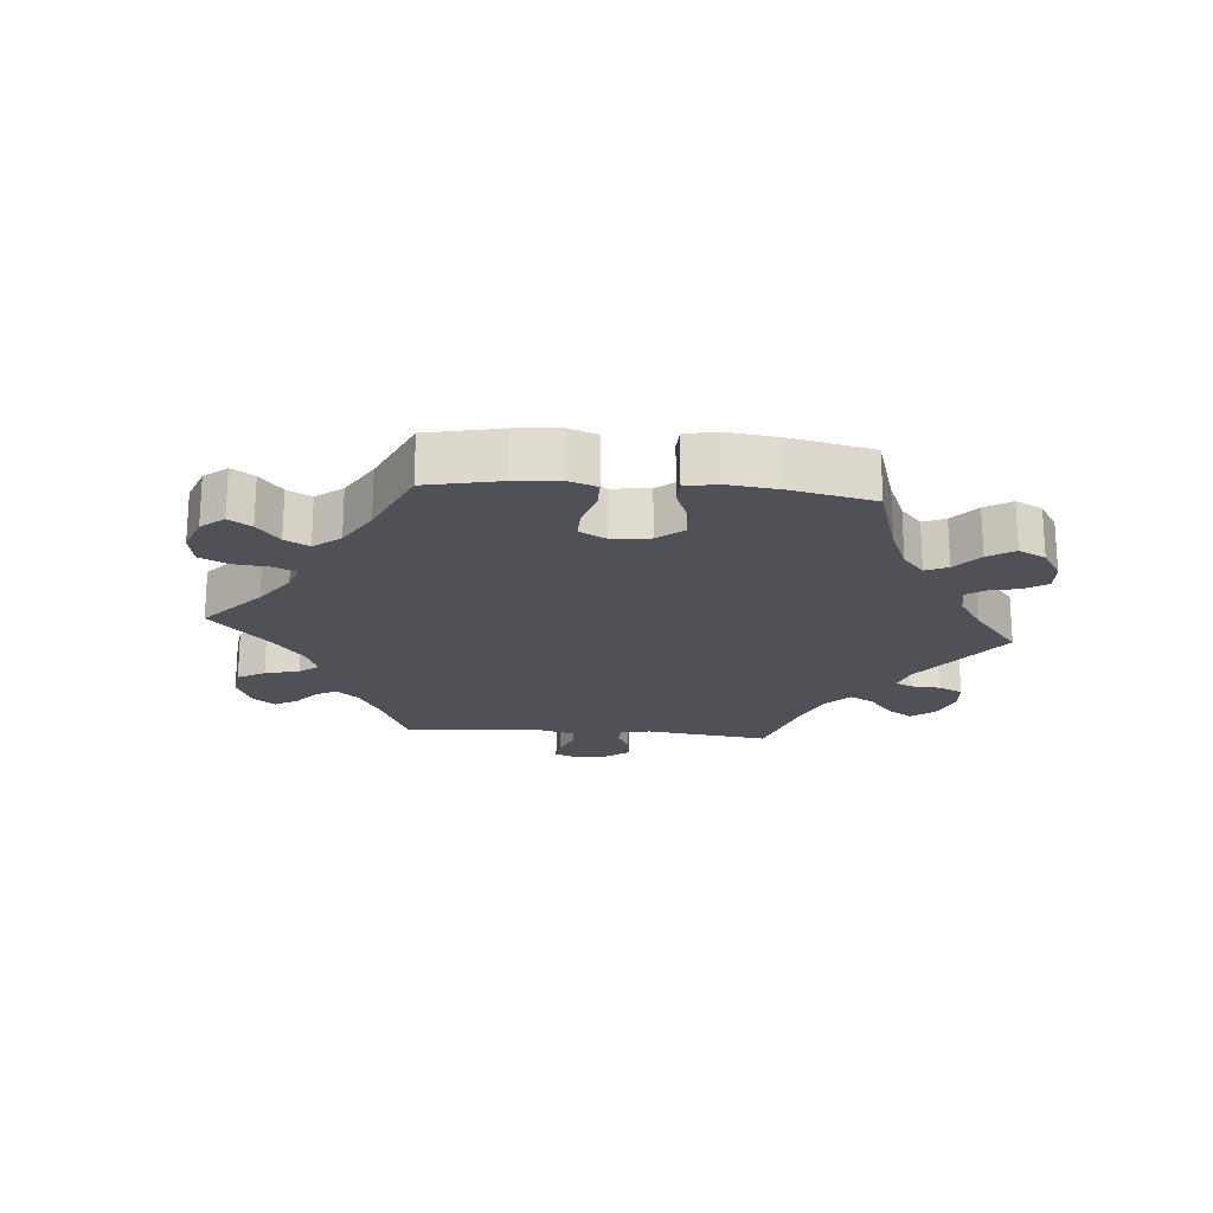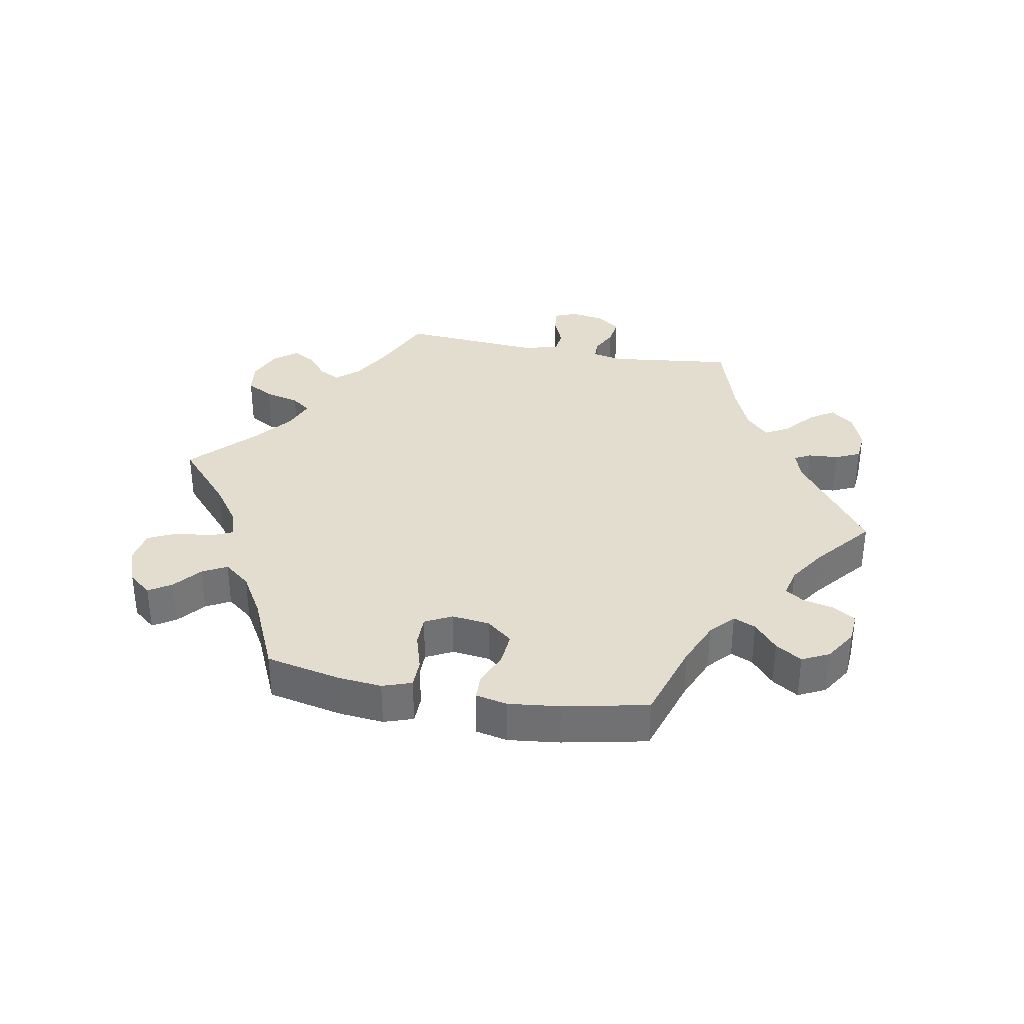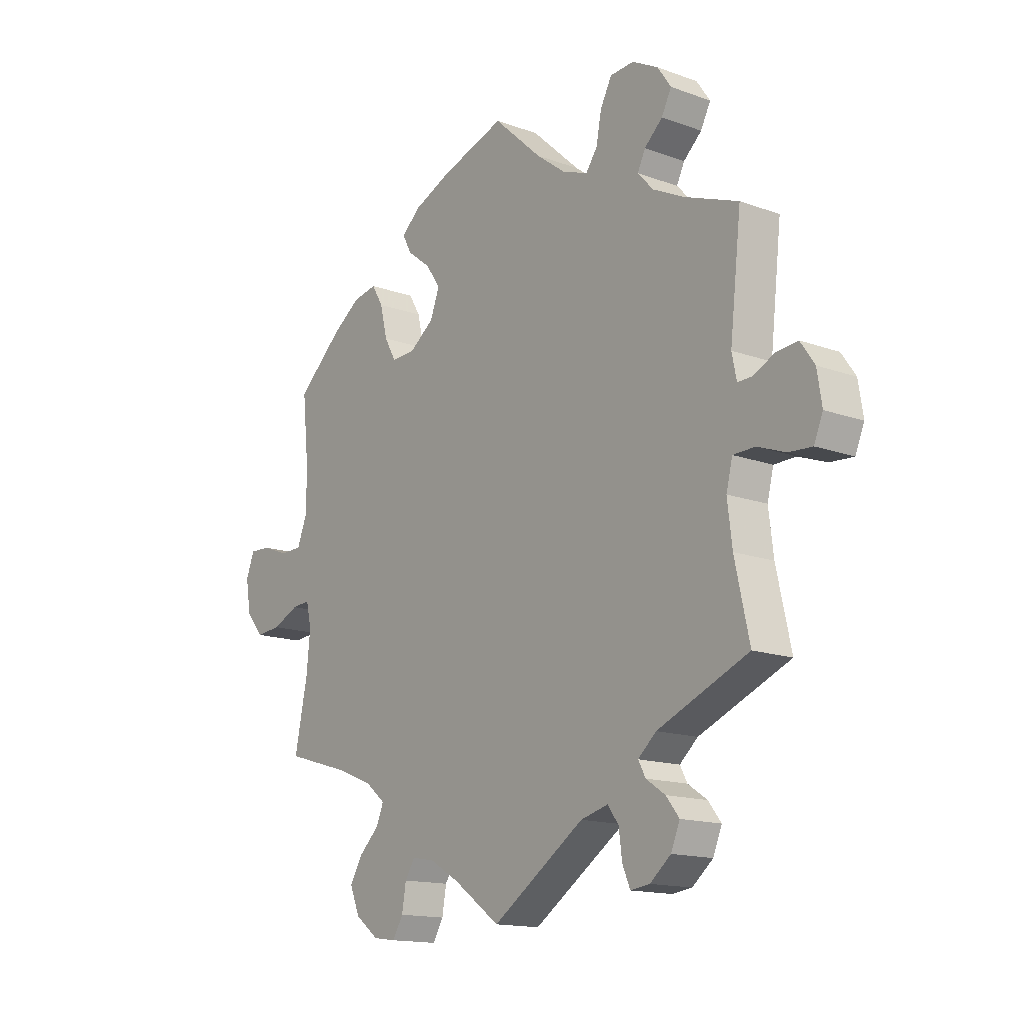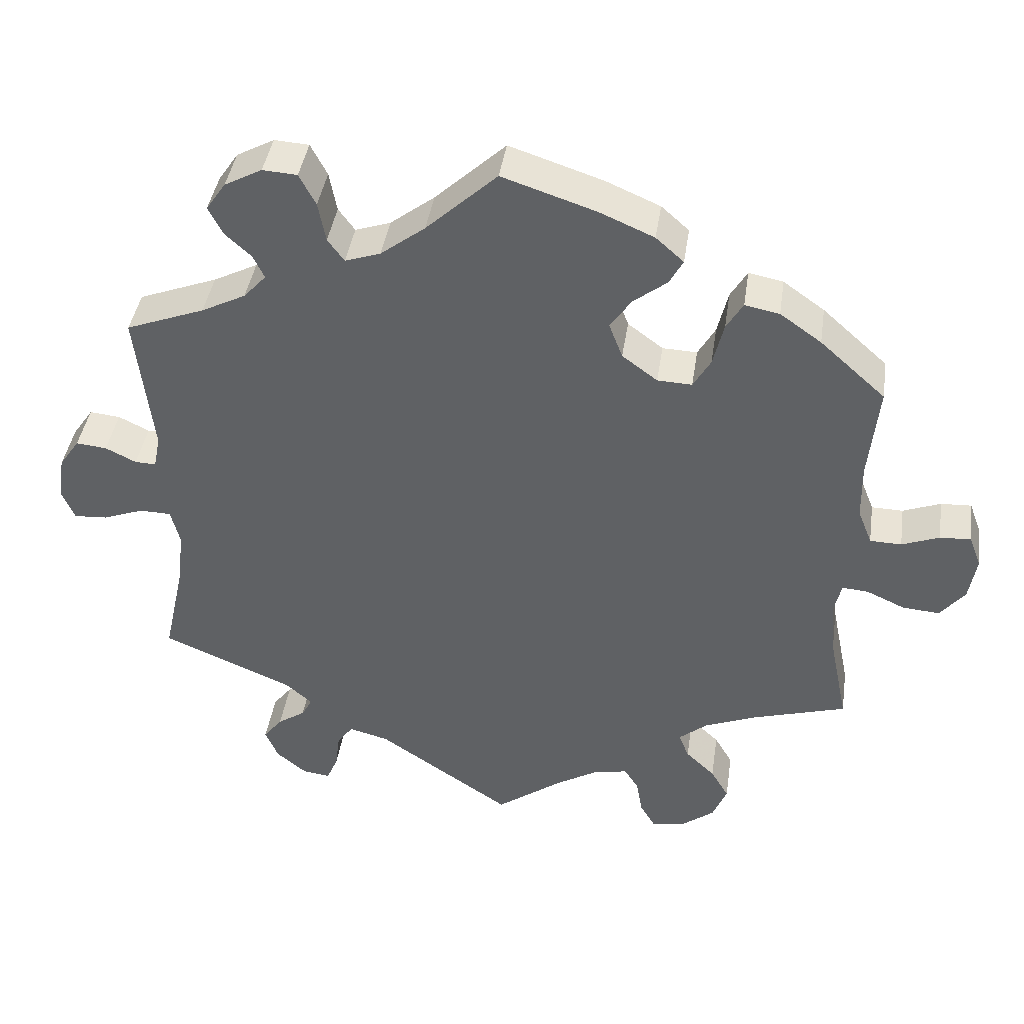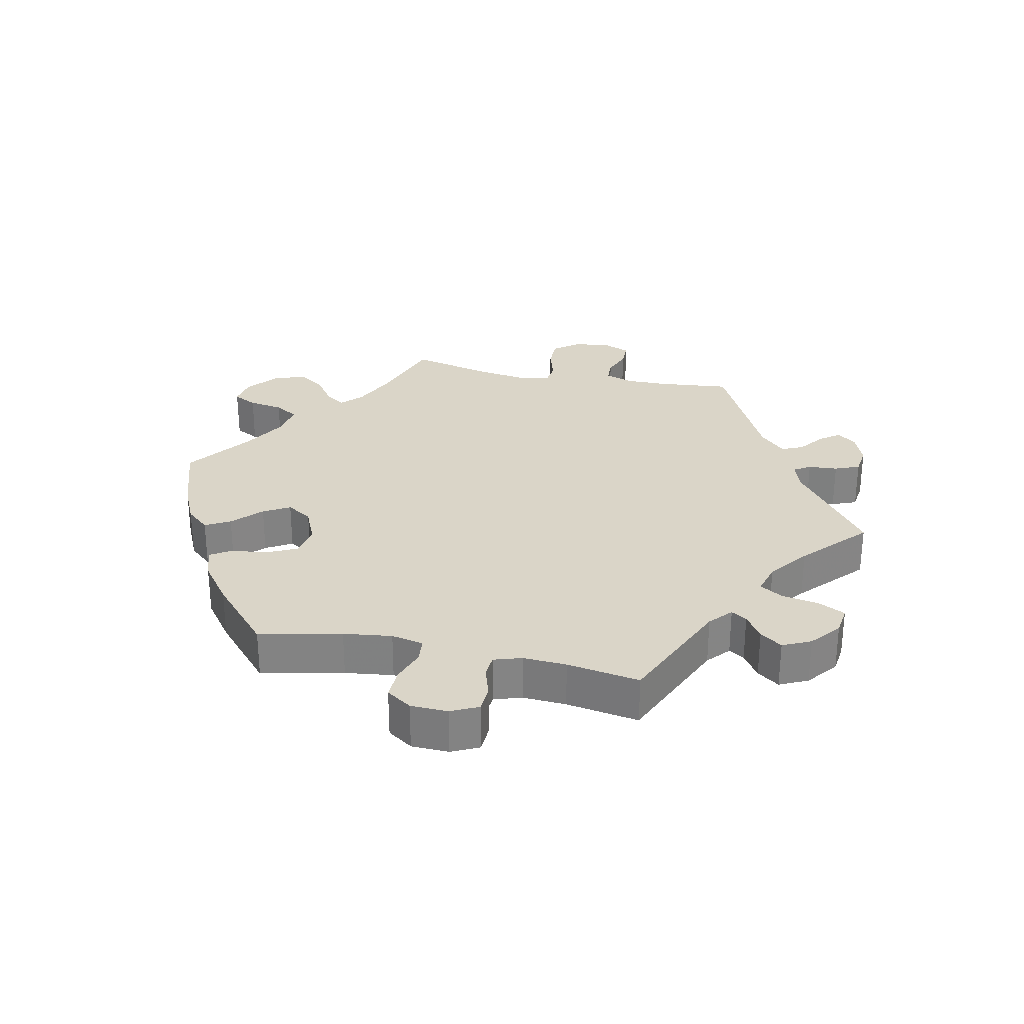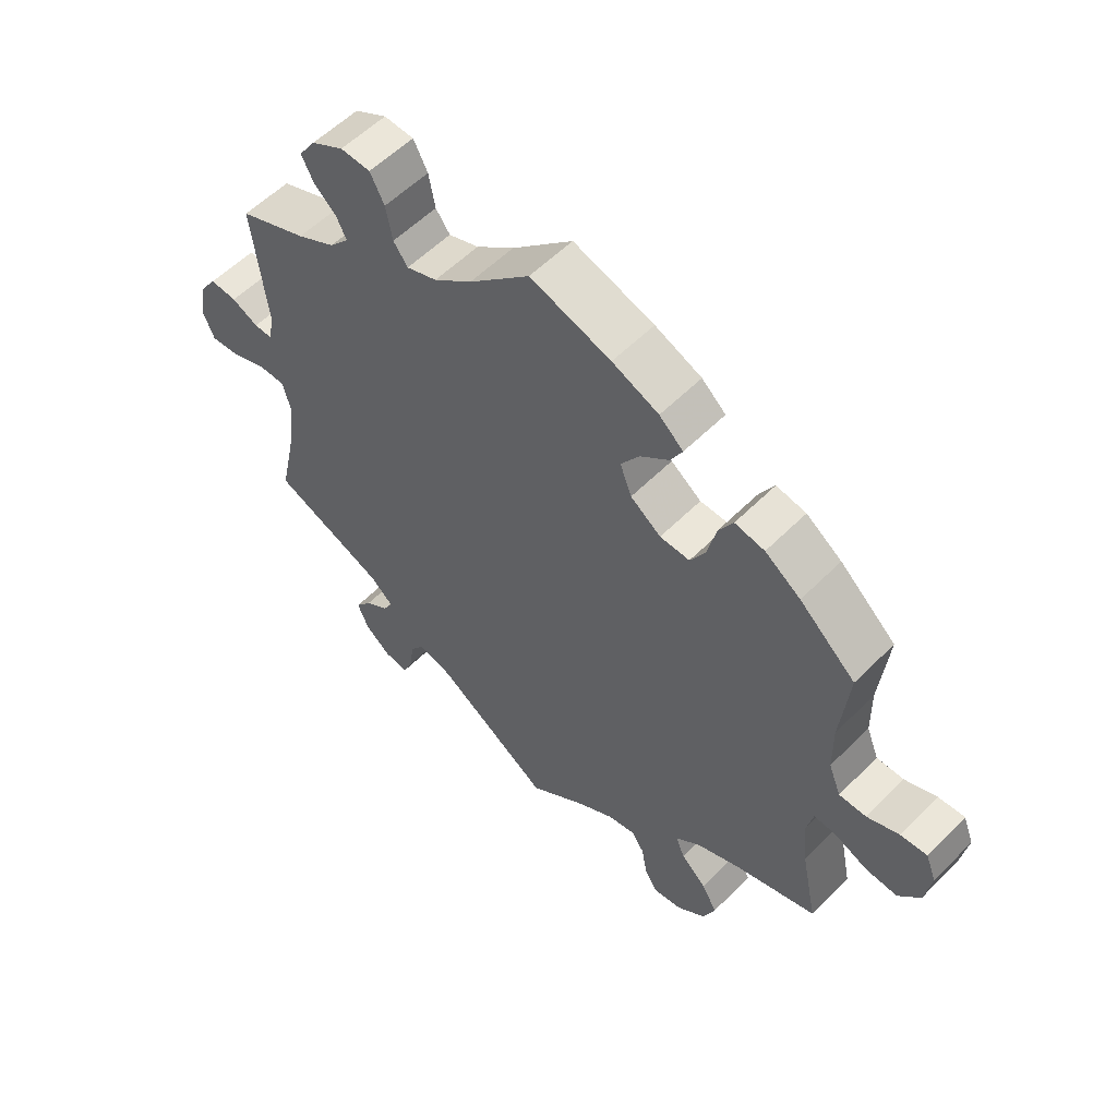
<metadata>
{"format":"obj","ext":"obj","renderer":"f3d","projection":"perspective","resolution":1024,"background":"white","views":[{"elev":-20.3,"azim":-35.0,"up":"+Y"},{"elev":34.8,"azim":-19.3,"up":"+Y"},{"elev":-15.0,"azim":52.1,"up":"+Z"},{"elev":41.3,"azim":-171.6,"up":"+Z"},{"elev":29.1,"azim":42.1,"up":"+Y"},{"elev":56.0,"azim":-136.3,"up":"+Z"}]}
</metadata>
<code>
v -0.476 0.07 -0.167
v -0.469 0.07 -0.095
v -0.479 0.07 -0.051
v -0.514 0.07 -0.054
v -0.565 0.07 -0.077
v -0.614 0.07 -0.081
v -0.647 0.07 -0.041
v -0.657 0.07 0.018
v -0.641 0.07 0.06
v -0.6 0.07 0.058
v -0.55 0.07 0.039
v -0.508 0.07 0.04
v -0.489 0.07 0.088
v -0.488 0.07 0.163
v -0.501 0.07 0.289
v -0.414 0.07 0.367
v -0.359 0.07 0.406
v -0.313 0.07 0.415
v -0.291 0.07 0.378
v -0.277 0.07 0.32
v -0.254 0.07 0.28
v -0.208 0.07 0.282
v -0.161 0.07 0.317
v -0.143 0.07 0.364
v -0.171 0.07 0.405
v -0.216 0.07 0.44
v -0.234 0.07 0.473
v -0.197 0.07 0.506
v -0.125 0.07 0.537
v 0 0.07 0.578
v 0.094 0.07 0.491
v 0.153 0.07 0.446
v 0.2 0.07 0.43
v 0.222 0.07 0.46
v 0.232 0.07 0.513
v 0.254 0.07 0.555
v 0.3 0.07 0.558
v 0.35 0.07 0.531
v 0.376 0.07 0.493
v 0.357 0.07 0.456
v 0.322 0.07 0.424
v 0.307 0.07 0.393
v 0.337 0.07 0.36
v 0.396 0.07 0.33
v 0.501 0.07 0.29
v 0.479 0.07 0.097
v 0.488 0.07 0.053
v 0.516 0.07 0.054
v 0.557 0.07 0.074
v 0.598 0.07 0.078
v 0.625 0.07 0.039
v 0.634 0.07 -0.019
v 0.617 0.07 -0.06
v 0.572 0.07 -0.057
v 0.518 0.07 -0.037
v 0.476 0.07 -0.038
v 0.464 0.07 -0.086
v 0.473 0.07 -0.161
v 0.501 0.07 -0.288
v 0.326 0.07 -0.362
v 0.291 0.07 -0.393
v 0.305 0.07 -0.419
v 0.342 0.07 -0.444
v 0.367 0.07 -0.476
v 0.35 0.07 -0.517
v 0.31 0.07 -0.55
v 0.273 0.07 -0.555
v 0.258 0.07 -0.52
v 0.252 0.07 -0.472
v 0.231 0.07 -0.443
v 0.178 0.07 -0.457
v 0 0.07 -0.577
v -0.09 0.07 -0.512
v -0.146 0.07 -0.479
v -0.19 0.07 -0.471
v -0.209 0.07 -0.501
v -0.217 0.07 -0.548
v -0.237 0.07 -0.582
v -0.281 0.07 -0.576
v -0.326 0.07 -0.542
v -0.345 0.07 -0.496
v -0.321 0.07 -0.455
v -0.282 0.07 -0.418
v -0.268 0.07 -0.384
v -0.306 0.07 -0.353
v -0.376 0.07 -0.325
v -0.501 0.07 -0.288
v -0.476 0 -0.167
v -0.469 0 -0.095
v -0.479 0 -0.051
v -0.514 0 -0.054
v -0.565 0 -0.077
v -0.614 0 -0.081
v -0.647 0 -0.041
v -0.657 0 0.018
v -0.641 0 0.06
v -0.6 0 0.058
v -0.55 0 0.039
v -0.508 0 0.04
v -0.489 0 0.088
v -0.488 0 0.163
v -0.501 0 0.289
v -0.414 0 0.367
v -0.359 0 0.406
v -0.313 0 0.415
v -0.291 0 0.378
v -0.277 0 0.32
v -0.254 0 0.28
v -0.208 0 0.282
v -0.161 0 0.317
v -0.143 0 0.364
v -0.171 0 0.405
v -0.216 0 0.44
v -0.234 0 0.473
v -0.197 0 0.506
v -0.125 0 0.537
v 0 0 0.578
v 0.094 0 0.491
v 0.153 0 0.446
v 0.2 0 0.43
v 0.222 0 0.46
v 0.232 0 0.513
v 0.254 0 0.555
v 0.3 0 0.558
v 0.35 0 0.531
v 0.376 0 0.493
v 0.357 0 0.456
v 0.322 0 0.424
v 0.307 0 0.393
v 0.337 0 0.36
v 0.396 0 0.33
v 0.501 0 0.29
v 0.479 0 0.097
v 0.488 0 0.053
v 0.516 0 0.054
v 0.557 0 0.074
v 0.598 0 0.078
v 0.625 0 0.039
v 0.634 0 -0.019
v 0.617 0 -0.06
v 0.572 0 -0.057
v 0.518 0 -0.037
v 0.476 0 -0.038
v 0.464 0 -0.086
v 0.473 0 -0.161
v 0.501 0 -0.288
v 0.326 0 -0.362
v 0.291 0 -0.393
v 0.305 0 -0.419
v 0.342 0 -0.444
v 0.367 0 -0.476
v 0.35 0 -0.517
v 0.31 0 -0.55
v 0.273 0 -0.555
v 0.258 0 -0.52
v 0.252 0 -0.472
v 0.231 0 -0.443
v 0.178 0 -0.457
v 0 0 -0.577
v -0.09 0 -0.512
v -0.146 0 -0.479
v -0.19 0 -0.471
v -0.209 0 -0.501
v -0.217 0 -0.548
v -0.237 0 -0.582
v -0.281 0 -0.576
v -0.326 0 -0.542
v -0.345 0 -0.496
v -0.321 0 -0.455
v -0.282 0 -0.418
v -0.268 0 -0.384
v -0.306 0 -0.353
v -0.376 0 -0.325
v -0.501 0 -0.288
f 86 87 1
f 85 86 1 2
f 84 85 2 3
f 80 81 82 83
f 80 83 84
f 79 80 84
f 76 77 78 79
f 75 76 79 84
f 74 75 84 3
f 71 72 73
f 70 71 73 74
f 66 67 68 69
f 66 69 70
f 65 66 70
f 62 63 64 65
f 61 62 65 70
f 60 61 70 74
f 58 59 60 74
f 52 53 54 55
f 52 55 56
f 51 52 56
f 48 49 50 51
f 47 48 51 56
f 46 47 56 57
f 44 45 46
f 43 44 46 57
f 38 39 40 41
f 38 41 42
f 37 38 42
f 34 35 36 37
f 33 34 37 42
f 32 33 42 43
f 28 29 30 31
f 28 31 32
f 25 26 27 28
f 24 25 28 32
f 23 24 32 43
f 17 18 19 20
f 17 20 21
f 14 15 16 17
f 13 14 17 21
f 12 13 21 22
f 8 9 10 11
f 8 11 12
f 7 8 12
f 4 5 6 7
f 3 4 7 12
f 43 57 58 74
f 22 23 43 74
f 3 12 22 74
f 88 174 173
f 89 88 173 172
f 90 89 172 171
f 170 169 168 167
f 171 170 167
f 171 167 166
f 166 165 164 163
f 171 166 163 162
f 90 171 162 161
f 160 159 158
f 161 160 158 157
f 156 155 154 153
f 157 156 153
f 157 153 152
f 152 151 150 149
f 157 152 149 148
f 161 157 148 147
f 161 147 146 145
f 142 141 140 139
f 143 142 139
f 143 139 138
f 138 137 136 135
f 143 138 135 134
f 144 143 134 133
f 133 132 131
f 144 133 131 130
f 128 127 126 125
f 129 128 125
f 129 125 124
f 124 123 122 121
f 129 124 121 120
f 130 129 120 119
f 118 117 116 115
f 119 118 115
f 115 114 113 112
f 119 115 112 111
f 130 119 111 110
f 107 106 105 104
f 108 107 104
f 104 103 102 101
f 108 104 101 100
f 109 108 100 99
f 98 97 96 95
f 99 98 95
f 99 95 94
f 94 93 92 91
f 99 94 91 90
f 161 145 144 130
f 161 130 110 109
f 161 109 99 90
f 1 88 89 2
f 2 89 90 3
f 3 90 91 4
f 4 91 92 5
f 5 92 93 6
f 6 93 94 7
f 7 94 95 8
f 8 95 96 9
f 9 96 97 10
f 10 97 98 11
f 11 98 99 12
f 12 99 100 13
f 13 100 101 14
f 14 101 102 15
f 15 102 103 16
f 16 103 104 17
f 17 104 105 18
f 18 105 106 19
f 19 106 107 20
f 20 107 108 21
f 21 108 109 22
f 22 109 110 23
f 23 110 111 24
f 24 111 112 25
f 25 112 113 26
f 26 113 114 27
f 27 114 115 28
f 28 115 116 29
f 29 116 117 30
f 30 117 118 31
f 31 118 119 32
f 32 119 120 33
f 33 120 121 34
f 34 121 122 35
f 35 122 123 36
f 36 123 124 37
f 37 124 125 38
f 38 125 126 39
f 39 126 127 40
f 40 127 128 41
f 41 128 129 42
f 42 129 130 43
f 43 130 131 44
f 44 131 132 45
f 45 132 133 46
f 46 133 134 47
f 47 134 135 48
f 48 135 136 49
f 49 136 137 50
f 50 137 138 51
f 51 138 139 52
f 52 139 140 53
f 53 140 141 54
f 54 141 142 55
f 55 142 143 56
f 56 143 144 57
f 57 144 145 58
f 58 145 146 59
f 59 146 147 60
f 60 147 148 61
f 61 148 149 62
f 62 149 150 63
f 63 150 151 64
f 64 151 152 65
f 65 152 153 66
f 66 153 154 67
f 67 154 155 68
f 68 155 156 69
f 69 156 157 70
f 70 157 158 71
f 71 158 159 72
f 72 159 160 73
f 73 160 161 74
f 74 161 162 75
f 75 162 163 76
f 76 163 164 77
f 77 164 165 78
f 78 165 166 79
f 79 166 167 80
f 80 167 168 81
f 81 168 169 82
f 82 169 170 83
f 83 170 171 84
f 84 171 172 85
f 85 172 173 86
f 86 173 174 87
f 87 174 88 1

</code>
